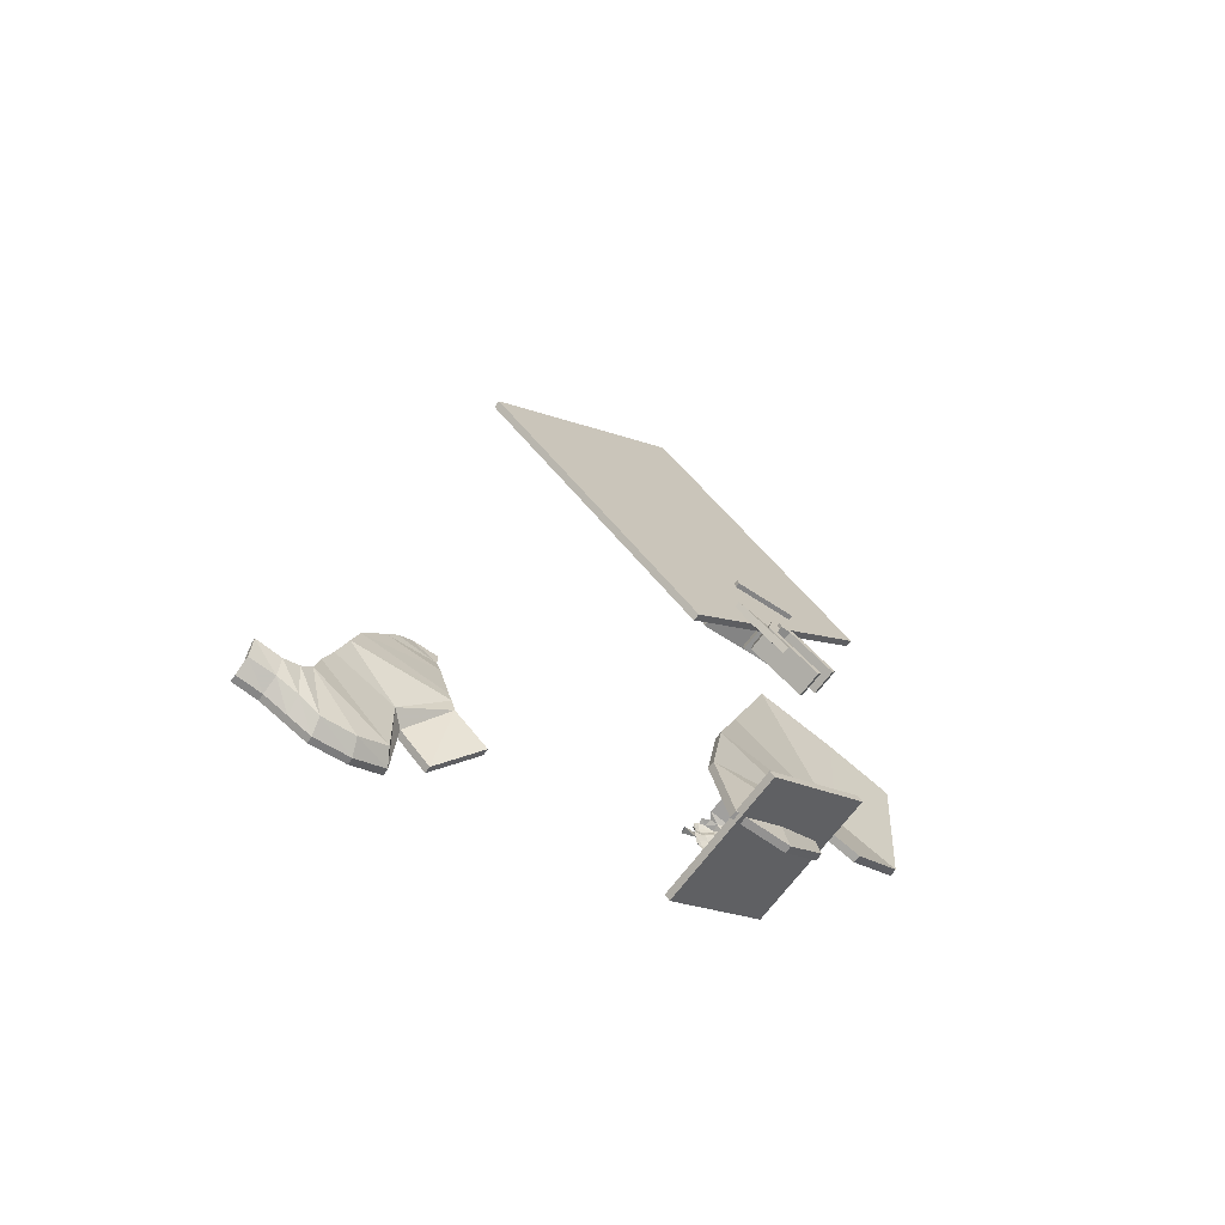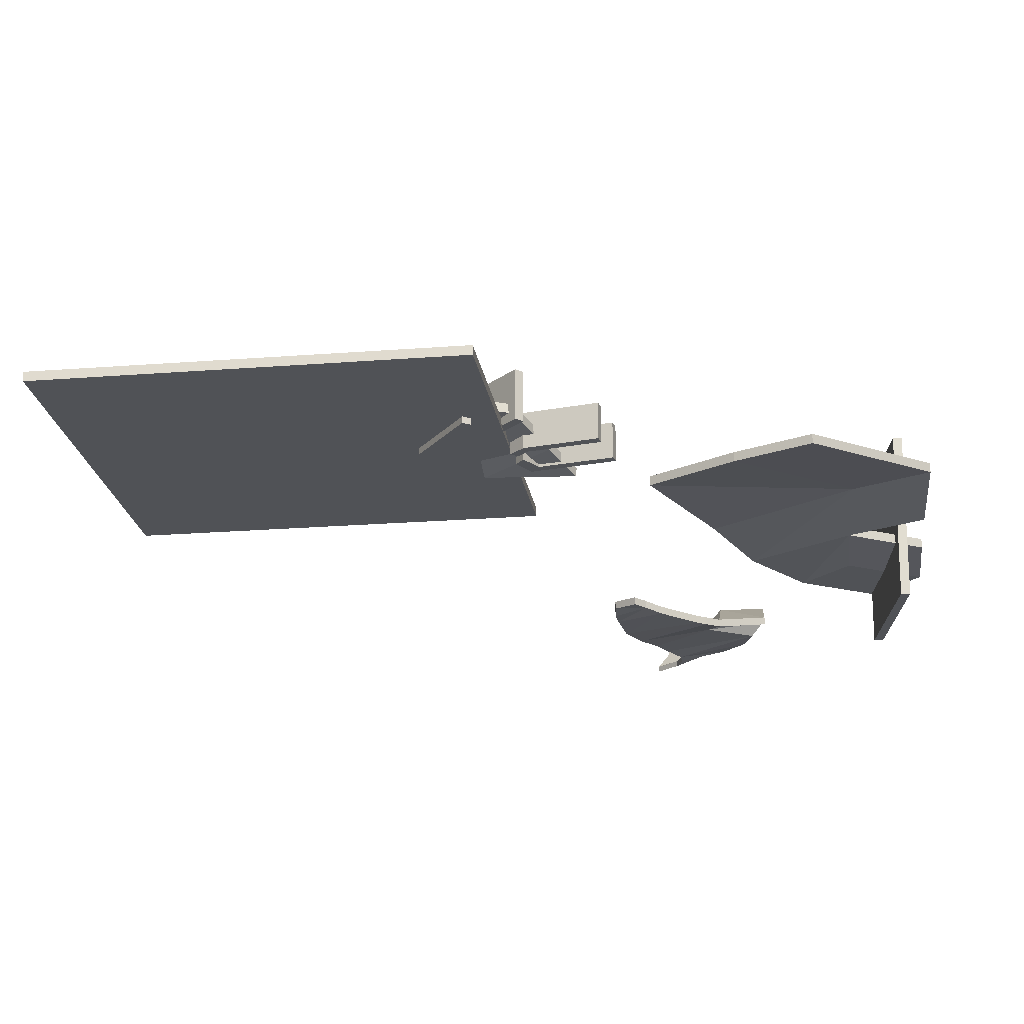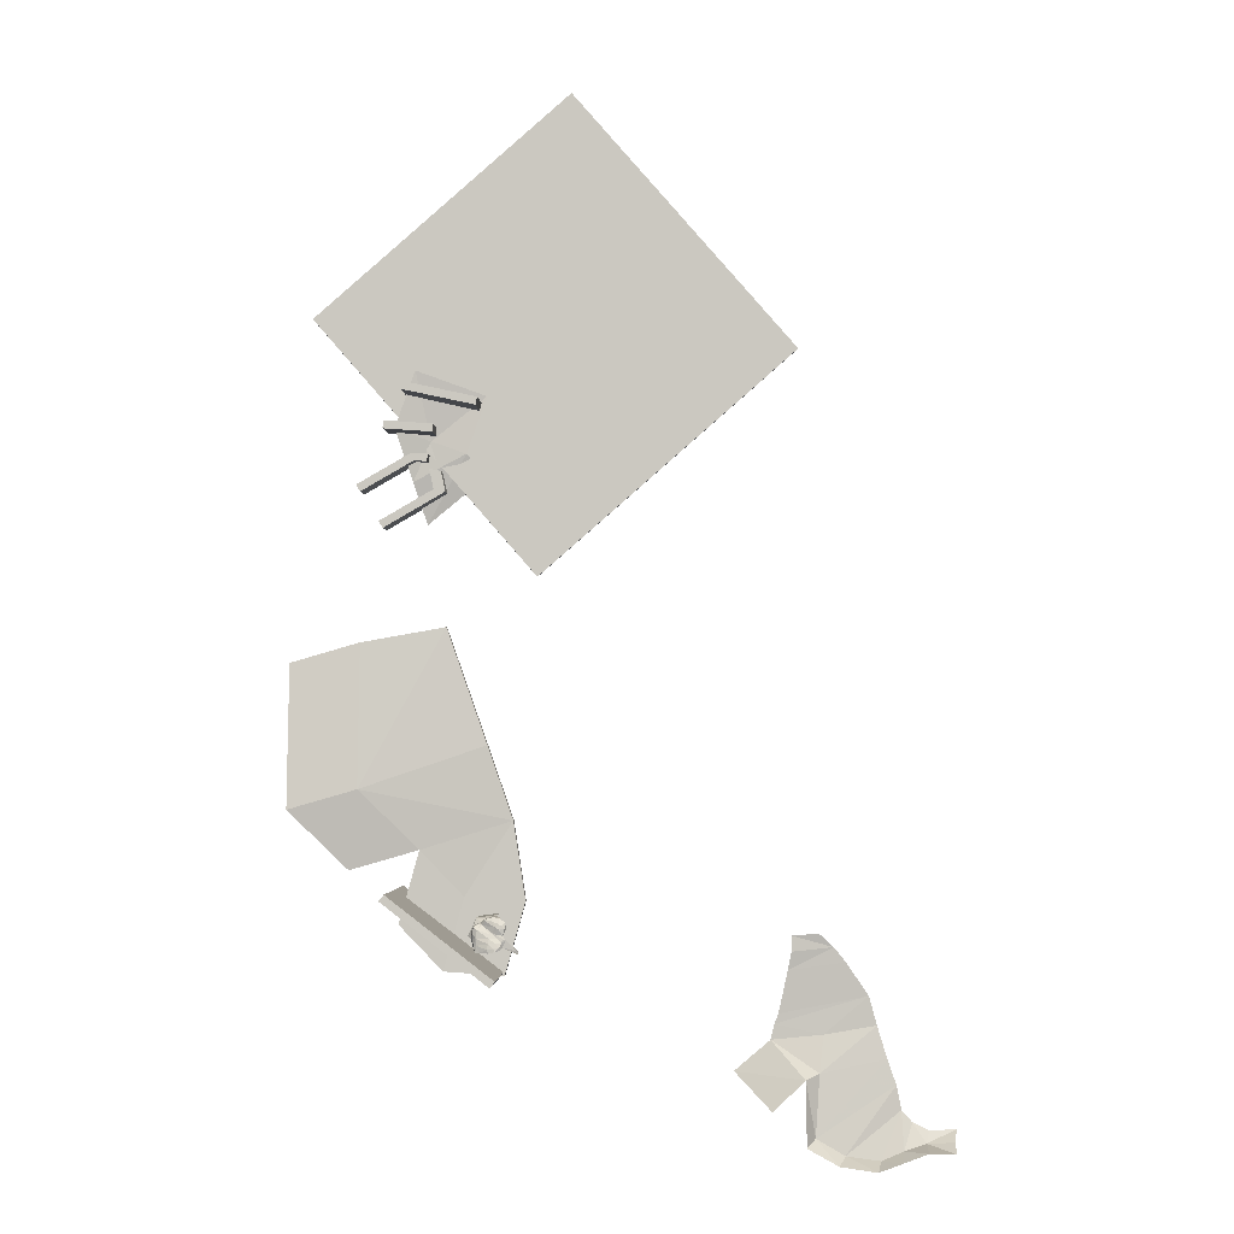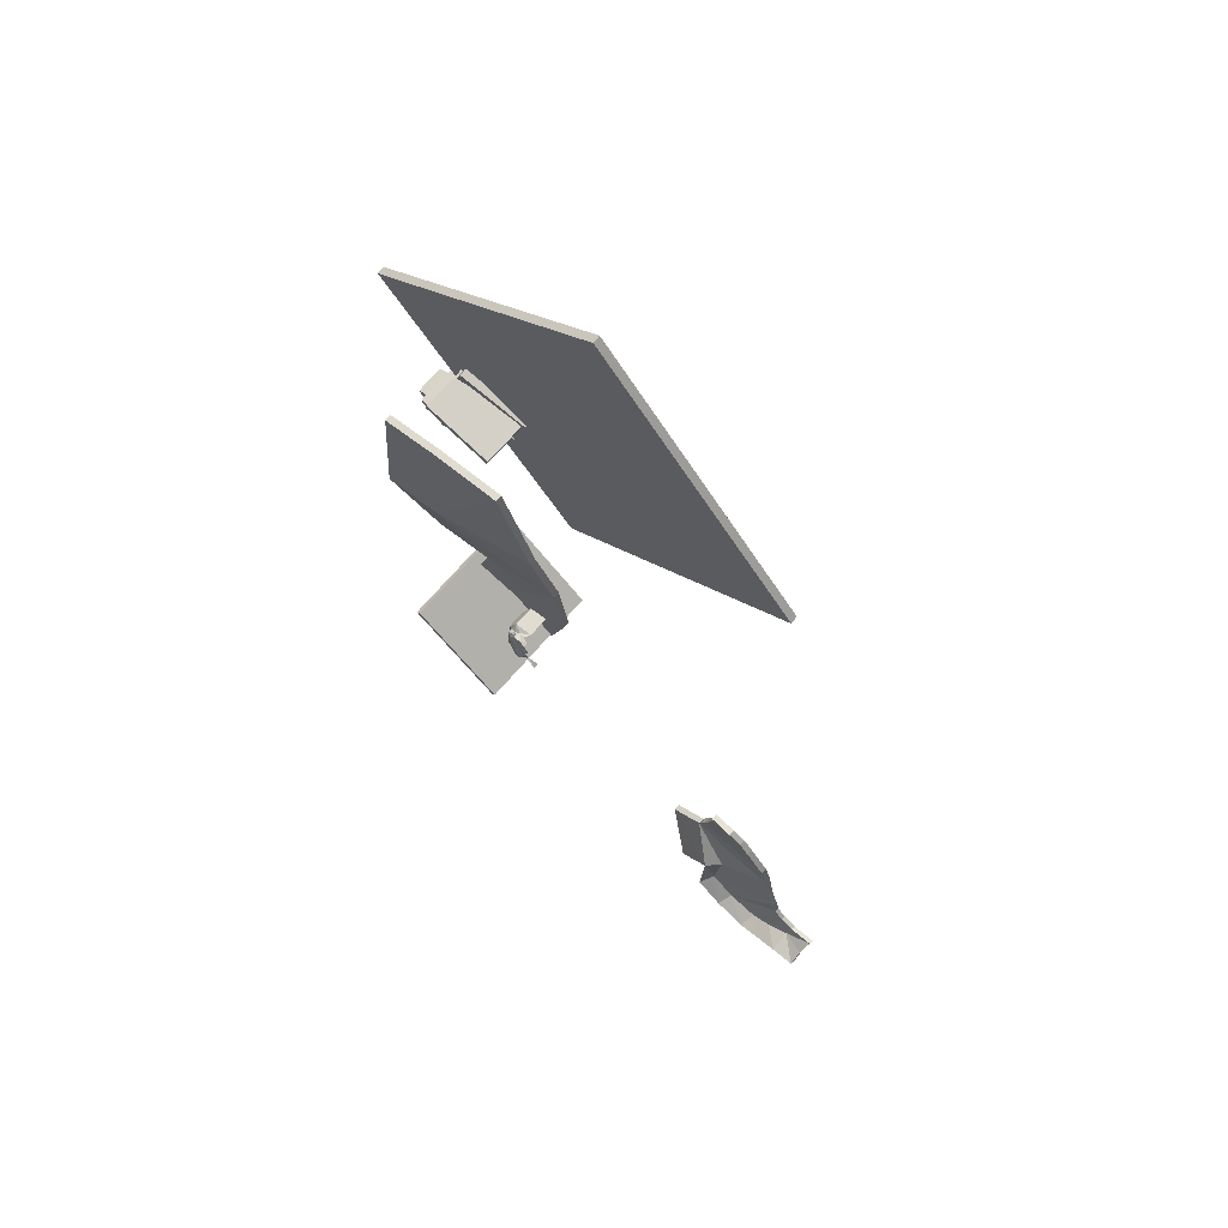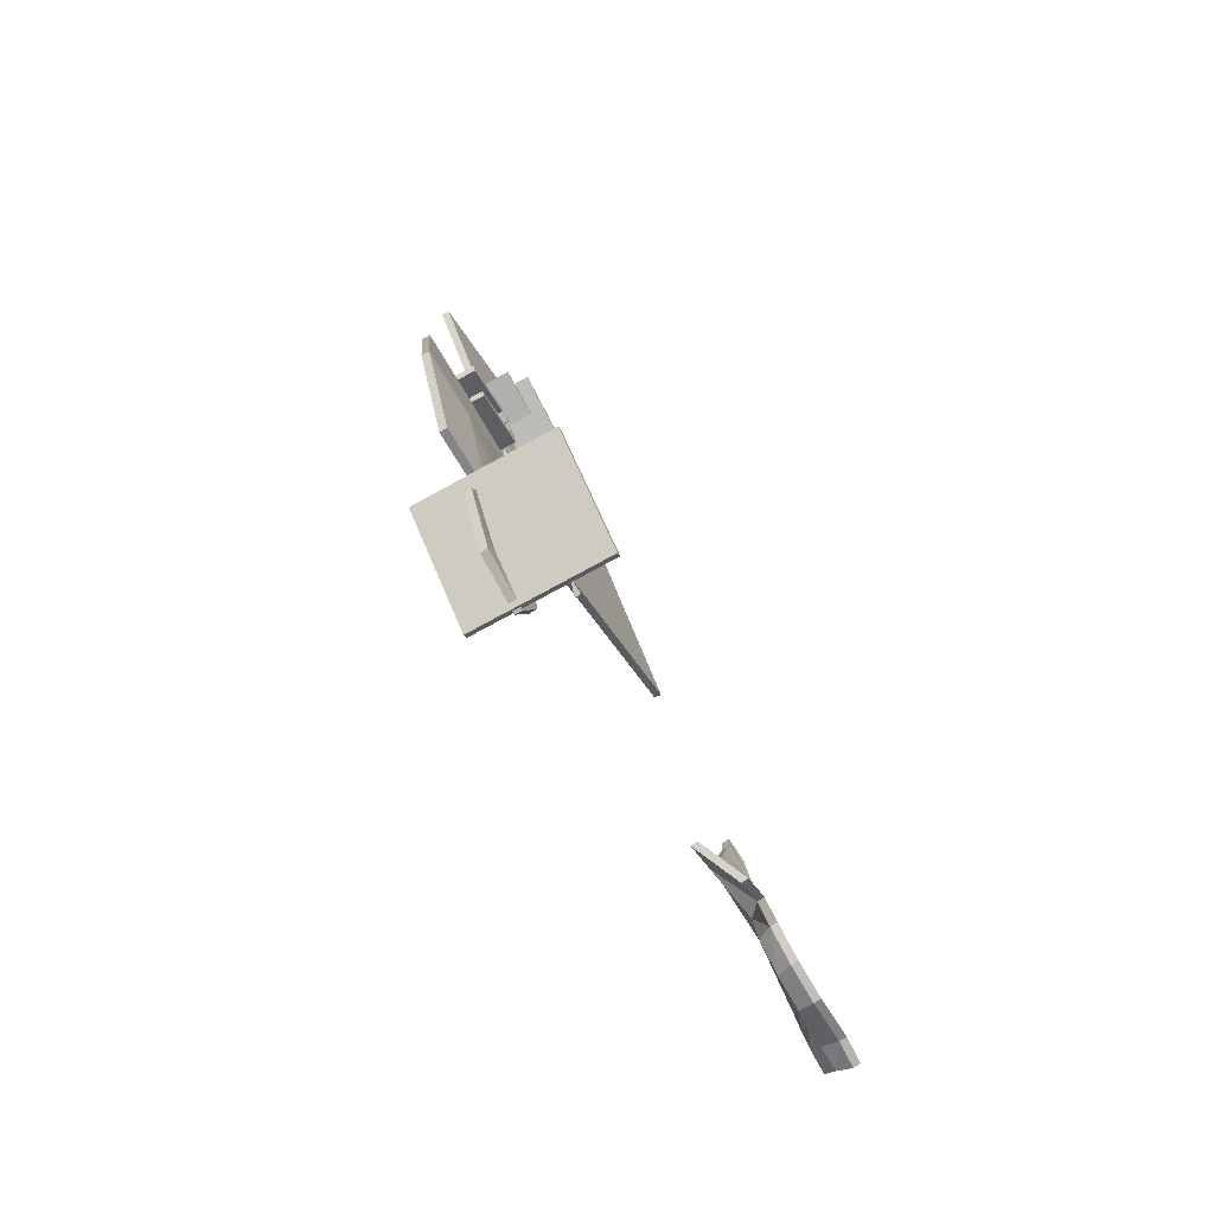
<metadata>
{"format":"obj","ext":"obj","renderer":"f3d","projection":"perspective","resolution":1024,"background":"white","views":[{"elev":-68.4,"azim":-36.7,"up":"+Z"},{"elev":-20.6,"azim":49.4,"up":"+Y"},{"elev":-2.8,"azim":-177.7,"up":"+Z"},{"elev":72.0,"azim":-138.9,"up":"+Z"},{"elev":-75.5,"azim":118.7,"up":"+Z"}]}
</metadata>
<code>
v 599.7 -118.6 125.4 1
v 599.7 28.81 125.4 1
v 704.8 28.81 206.5 1
v 704.8 -118.6 206.5 1
v 699.9 -118.6 212.8 1
v 594.8 -118.6 131.7 1
v 594.8 28.81 131.7 1
v 699.9 28.81 212.8 1
v 306.3 -81.52 743.6 1
v 305.8 -73.54 743.3 1
v 563 -73.54 518.5 1
v 563.5 -81.52 518.8 1
v 787.4 -81.52 775.9 1
v 530.2 -81.52 1001 1
v 529.7 -73.54 1000 1
v 786.9 -73.54 775.6 1
v 335.8 -28.19 72.48 1
v 303.3 -2.134 37.49 1
v 334.8 -2.093 7.693 1
v 370.7 -28.15 42.68 1
v 618.6 -36.58 186.9 1
v 597.3 -37.07 189.7 1
v 597.3 -61.39 189.7 1
v 618.6 -60.91 186.9 1
v 626.7 -34.3 169.7 1
v 626.7 -55.54 169.7 1
v 235.5 -15.4 87.78 1
v 243.2 -14.97 115.9 1
v 286.1 -17.24 78.74 1
v 290.2 -7.753 43.33 1
v 336.3 -21.16 73.31 1
v 189.3 8.55 -28.24 1
v 163.1 7.748 -28.71 1
v 163.5 14.78 -27.89 1
v 189.7 15.58 -27.42 1
v 236.3 7.984 -46.06 1
v 212.8 8.267 -37.15 1
v 213.2 15.3 -36.33 1
v 236.7 15.02 -45.24 1
v 163.5 -7.062 -20.02 1
v 163.9 -0.03025 -19.2 1
v 683.4 -63.97 722.3 1
v 703.6 -63.97 665.3 1
v 668.4 -73.46 652.9 1
v 613 -71.83 697.3 1
v 633.2 -71.83 640.4 1
v 686.4 -75.11 612.7 1
v 161.2 -13.36 -8.691 1
v 190 -7.64 -21.54 1
v 187.3 -13.05 -10.18 1
v 202.9 -12.81 -2.375 1
v 302.8 5.045 -24.67 1
v 272.3 6.514 -41.12 1
v 272.7 13.55 -40.29 1
v 303.2 12.08 -23.85 1
v 303.7 4.898 38.32 1
v 335.2 4.94 8.516 1
v 371.1 -21.12 43.51 1
v 160.8 -18.31 -9.514 1
v 212.7 -18.01 8.036 1
v 213.1 -13.06 8.86 1
v 202.5 -17.76 -3.198 1
v 232.7 -6.827 -38.03 1
v 211.2 -8.095 -28.97 1
v 186.9 -18 -11 1
v 189.6 -7.812 -22.36 1
v 332.1 -28.1 87.38 1
v 332.5 -21.07 88.2 1
v 328.3 -27.52 97.2 1
v 328.8 -20.49 98.02 1
v 211.6 -3.144 -28.15 1
v 233.1 -1.876 -37.21 1
v 294.4 -2.966 -16.81 1
v 266.5 -1.877 -32.76 1
v 217.7 -11.66 32.39 1
v 266.1 -7.916 -33.59 1
v 316.1 -21.11 171.7 1
v 316 -21.41 156.3 1
v 316.4 -14.38 157.1 1
v 316.5 -14.08 172.5 1
v 663.1 -79.67 658.2 1
v 663.1 -37.73 658.2 1
v 712 -37.73 661.8 1
v 712 -79.67 661.8 1
v 711.6 -79.67 669.8 1
v 662.8 -79.67 666.2 1
v 711.6 -37.73 669.8 1
v 662.8 -37.73 666.2 1
v 652.7 -88.96 601.6 1
v 652.7 -58.85 601.6 1
v 714.4 -58.85 566 1
v 714.4 -88.96 566 1
v 718.4 -88.96 572.9 1
v 664.3 -88.96 604.1 1
v 657 -88.96 621.9 1
v 668.6 -88.96 624.4 1
v 668.6 -58.85 624.4 1
v 657 -58.85 621.9 1
v 718.4 -58.85 572.9 1
v 664.3 -58.85 604.1 1
v 682.9 -88.96 633 1
v 682.9 -58.85 633 1
v 736.8 -58.85 602.1 1
v 736.8 -88.96 602.1 1
v 740.8 -88.96 609 1
v 686.9 -88.96 639.9 1
v 671.4 -88.96 631.3 1
v 669.8 -88.96 639.1 1
v 669.8 -58.85 639.1 1
v 671.4 -58.85 631.3 1
v 740.8 -58.85 609 1
v 686.9 -58.85 639.9 1
v 614.4 -80.14 617.9 1
v 672.7 -84 570.6 1
v 673.8 -91.69 572.6 1
v 615.5 -87.83 619.8 1
v 633.9 -79.79 640.6 1
v 613.7 -79.79 697.6 1
v 684.2 -71.93 722.6 1
v 704.4 -71.93 665.6 1
v 687 -83.13 612.9 1
v 620.1 -86.86 682.9 1
v 620.1 -26.42 682.9 1
v 693.5 -26.42 698.9 1
v 693.5 -86.86 698.9 1
v 691.8 -86.86 706.7 1
v 618.4 -86.86 690.7 1
v 618.4 -26.42 690.7 1
v 691.8 -26.42 706.7 1
v 593.7 -72.79 128.3 1
v 593.7 -64.79 128.3 1
v 653.9 -64.79 132.3 1
v 653.9 -72.79 132.3 1
v 585.4 -72.79 279.2 1
v 676.7 -66.66 250.9 1
v 736.5 -55.28 310.1 1
v 610.5 -66.66 352.9 1
v 610.5 -58.66 352.9 1
v 585.4 -64.79 279.2 1
v 746.1 -66.66 230.9 1
v 746.1 -58.66 230.9 1
v 805.9 -47.28 290.1 1
v 805.9 -55.28 290.1 1
v 736.5 -47.28 310.1 1
v 676.7 -58.66 250.9 1
v 651.1 -66.66 468.5 1
v 736 -66.66 453.6 1
v 736 -58.66 453.6 1
v 651.1 -58.66 468.5 1
v 805.4 -66.66 433.6 1
v 805.4 -58.66 433.6 1
v 573.3 -64.79 200.9 1
v 573.3 -72.79 200.9 1
v 633.4 -64.79 204.9 1
v 697.2 -58.66 178.3 1
v 697.2 -66.66 178.3 1
v 633.4 -72.79 204.9 1
v 226.2 -12.86 56.66 1
v 276.1 -14.12 161.6 1
v 290.2 -12.42 174.5 1
v 264.8 -14.3 147.4 1
v 319.7 -17.33 139.4 1
v 294 -9.005 -17.64 1
v 289.8 -13.79 42.51 1
v 225.8 -18.9 55.83 1
v 217.3 -17.7 31.56 1
v 289.8 -19.45 173.7 1
v 275.7 -21.15 160.8 1
v 242.7 -22.01 115.1 1
v 235.1 -22.43 86.95 1
v 264.4 -21.33 146.6 1
v 319.3 -24.36 138.6 1
v 590.2 -20.02 177.2 1
v 595.7 -18.99 176.6 1
v 591.9 -20.34 170.8 1
v 598.2 -20.65 171.4 1
v 597.6 -20.14 167.8 1
v 591.5 -19.43 167.4 1
v 592.8 -19.03 164.5 1
v 599 -18.07 163.3 1
v 595.2 -17.41 159.5 1
v 592.2 -20.73 159.3 1
v 588.8 -20.73 166.3 1
v 594.2 -18.66 156.6 1
v 599.7 -16.43 155.5 1
v 600.5 -16.79 158.6 1
v 606 -18.52 163.1 1
v 607.1 -17.76 157.5 1
v 605.5 -17.58 153.8 1
v 617 -21.97 161.3 1
v 618.1 -22.55 167.9 1
v 605 -19.76 167.8 1
v 616.9 -23.2 176 1
v 603.5 -21.26 171.9 1
v 613.2 -24.99 179.5 1
v 602.8 -21.86 173.5 1
v 598.8 -19.61 178.7 1
v 612.1 -25.52 180.5 1
v 608.9 -23.34 184.2 1
v 602.3 -21.75 184.3 1
v 596.1 -19.9 182 1
v 593.7 -19.56 180.3 1
v 589.4 -21.59 183.5 1
v 589.1 -22.38 176.2 1
v 595.2 -22.47 187.2 1
v 601.2 -23.58 188.2 1
v 609.5 -24.03 186.2 1
v 613.3 -27.24 182.1 1
v 614 -29.73 183.1 1
v 614.5 -21 154.6 1
v 621.5 -26.36 167 1
v 623.5 -30.43 166.5 1
v 621.5 -29.98 160.1 1
v 620.5 -24.53 160.7 1
v 608.7 -31.49 186.2 1
v 601.6 -30.42 189.1 1
v 623.3 -31.28 172.7 1
v 621.9 -26.04 172.1 1
v 594.2 -27.1 188.2 1
v 620.5 -30.94 179.7 1
v 619.5 -29.53 153.7 1
v 618.6 -22.57 154.2 1
v 620.5 -25.6 178.9 1
v 576.8 -24.47 155.2 1
v 576.9 -18.68 155.1 1
v 577.3 -18.65 153.3 1
v 577.2 -24.83 153.7 1
f 1 2 3
f 1 3 4
f 1 4 5
f 1 5 6
f 1 6 7
f 1 7 2
f 4 3 8
f 4 8 5
f 2 7 8
f 2 8 3
f 6 5 8
f 6 8 7
f 9 10 11
f 9 11 12
f 9 12 13
f 9 13 14
f 9 14 15
f 9 15 10
f 12 11 16
f 12 16 13
f 10 15 16
f 10 16 11
f 14 13 16
f 14 16 15
f 17 18 19
f 17 19 20
f 21 22 23
f 21 23 24
f 25 21 24
f 25 24 26
f 27 28 29
f 30 29 31
f 32 33 34
f 32 34 35
f 36 37 38
f 36 38 39
f 33 40 41
f 33 41 34
f 42 43 44
f 42 44 45
f 46 44 47
f 41 48 49
f 50 51 49
f 52 53 54
f 52 54 55
f 18 52 55
f 18 55 56
f 20 19 57
f 20 57 58
f 40 59 48
f 40 48 41
f 32 35 38
f 32 38 37
f 60 61 51
f 60 51 62
f 36 63 64
f 36 64 37
f 65 66 64
f 65 64 62
f 67 17 31
f 67 31 68
f 69 67 68
f 69 68 70
f 35 49 71
f 35 71 38
f 61 72 71
f 61 71 51
f 73 74 75
f 72 61 74
f 36 39 54
f 36 54 53
f 63 36 53
f 63 53 76
f 73 55 54
f 73 54 74
f 31 17 20
f 31 20 58
f 56 31 58
f 56 58 57
f 18 56 57
f 18 57 19
f 77 78 79
f 77 79 80
f 81 82 83
f 81 83 84
f 81 84 85
f 81 85 86
f 86 85 87
f 86 87 88
f 84 83 87
f 84 87 85
f 82 88 87
f 82 87 83
f 82 81 86
f 82 86 88
f 89 90 91
f 89 91 92
f 89 92 93
f 89 93 94
f 95 96 97
f 95 97 98
f 92 91 99
f 92 99 93
f 90 100 99
f 90 99 91
f 94 93 99
f 94 99 100
f 89 94 96
f 89 96 95
f 94 100 97
f 94 97 96
f 100 90 98
f 100 98 97
f 90 89 95
f 90 95 98
f 101 102 103
f 101 103 104
f 101 104 105
f 101 105 106
f 107 108 109
f 107 109 110
f 104 103 111
f 104 111 105
f 102 112 111
f 102 111 103
f 106 105 111
f 106 111 112
f 101 106 108
f 101 108 107
f 106 112 109
f 106 109 108
f 112 102 110
f 112 110 109
f 102 101 107
f 102 107 110
f 46 45 44
f 113 114 115
f 113 115 116
f 46 117 118
f 46 118 45
f 43 42 119
f 43 119 120
f 45 118 119
f 45 119 42
f 117 120 119
f 117 119 118
f 46 47 114
f 46 114 113
f 43 120 121
f 43 121 47
f 120 117 121
f 117 46 113
f 117 113 116
f 43 47 44
f 115 114 47
f 115 47 121
f 116 115 121
f 116 121 117
f 122 123 124
f 122 124 125
f 122 125 126
f 122 126 127
f 122 127 128
f 122 128 123
f 125 124 129
f 125 129 126
f 123 128 129
f 123 129 124
f 127 126 129
f 127 129 128
f 130 131 132
f 130 132 133
f 134 135 136
f 134 136 137
f 134 137 138
f 134 138 139
f 140 141 142
f 140 142 143
f 139 138 144
f 139 144 145
f 146 147 148
f 146 148 149
f 150 147 136
f 150 136 143
f 146 149 138
f 146 138 137
f 151 150 143
f 151 143 142
f 149 148 144
f 149 144 138
f 141 140 135
f 141 135 145
f 140 143 136
f 140 136 135
f 142 141 145
f 142 145 144
f 150 151 148
f 150 148 147
f 146 137 136
f 146 136 147
f 151 142 144
f 151 144 148
f 134 139 152
f 134 152 153
f 139 154 152
f 155 156 133
f 155 133 132
f 135 134 153
f 135 153 157
f 145 154 139
f 153 152 131
f 153 131 130
f 152 154 132
f 152 132 131
f 154 145 155
f 154 155 132
f 145 135 156
f 145 156 155
f 135 157 133
f 135 133 156
f 157 153 130
f 157 130 133
f 39 72 74
f 39 74 54
f 73 75 158
f 73 158 30
f 56 55 73
f 56 73 30
f 49 51 71
f 75 74 61
f 80 79 159
f 80 159 160
f 68 29 28
f 68 28 70
f 49 35 34
f 49 34 41
f 31 29 68
f 27 29 30
f 27 30 158
f 56 30 31
f 72 39 38
f 72 38 71
f 161 162 70
f 161 70 28
f 50 49 48
f 159 79 162
f 159 162 161
f 52 163 76
f 52 76 53
f 164 165 166
f 164 166 163
f 164 163 52
f 164 52 18
f 63 60 62
f 63 62 64
f 60 63 76
f 60 76 163
f 60 163 166
f 167 168 78
f 167 78 77
f 69 169 170
f 69 170 67
f 40 33 32
f 40 32 66
f 67 170 164
f 67 164 17
f 169 171 161
f 169 161 28
f 17 164 18
f 66 32 37
f 66 37 64
f 169 69 172
f 169 172 171
f 59 40 66
f 59 66 65
f 171 172 78
f 171 78 168
f 171 168 159
f 171 159 161
f 168 167 160
f 168 160 159
f 167 77 80
f 167 80 160
f 165 164 170
f 170 169 28
f 170 28 27
f 165 170 27
f 165 27 158
f 166 165 158
f 166 158 75
f 60 166 75
f 60 75 61
f 65 62 51
f 65 51 50
f 59 65 50
f 59 50 48
f 172 69 70
f 172 70 162
f 78 172 162
f 78 162 79
f 173 174 175
f 175 174 176
f 176 177 178
f 176 178 175
f 177 179 178
f 180 179 177
f 181 179 180
f 181 182 179
f 183 179 182
f 178 179 183
f 178 183 175
f 181 184 182
f 181 185 184
f 186 185 181
f 186 181 180
f 180 187 186
f 188 186 187
f 189 185 186
f 189 186 188
f 187 190 188
f 191 190 187
f 191 187 192
f 191 192 193
f 193 192 194
f 193 194 195
f 177 194 192
f 192 187 180
f 177 192 180
f 196 194 177
f 176 196 177
f 176 174 196
f 197 196 174
f 198 196 197
f 198 195 194
f 198 194 196
f 198 197 199
f 199 197 200
f 201 200 197
f 197 174 202
f 197 202 201
f 173 202 174
f 202 173 203
f 173 175 204
f 203 205 202
f 202 205 201
f 201 205 200
f 206 200 205
f 207 200 206
f 199 200 207
f 204 203 173
f 198 199 208
f 199 207 208
f 209 208 207
f 210 188 190
f 198 208 195
f 211 212 213
f 211 213 214
f 22 21 215
f 22 215 216
f 191 211 214
f 191 214 190
f 217 212 218
f 218 212 211
f 215 206 216
f 207 206 215
f 205 219 206
f 216 206 219
f 191 218 211
f 212 217 25
f 21 25 217
f 21 217 220
f 221 222 214
f 221 214 213
f 222 210 190
f 222 190 214
f 220 217 223
f 218 223 217
f 188 210 189
f 193 218 191
f 223 218 193
f 223 209 220
f 208 209 223
f 193 195 208
f 193 208 223
f 209 207 215
f 209 215 21
f 220 209 21
f 183 224 225
f 182 226 227
f 182 227 224
f 182 224 183

</code>
